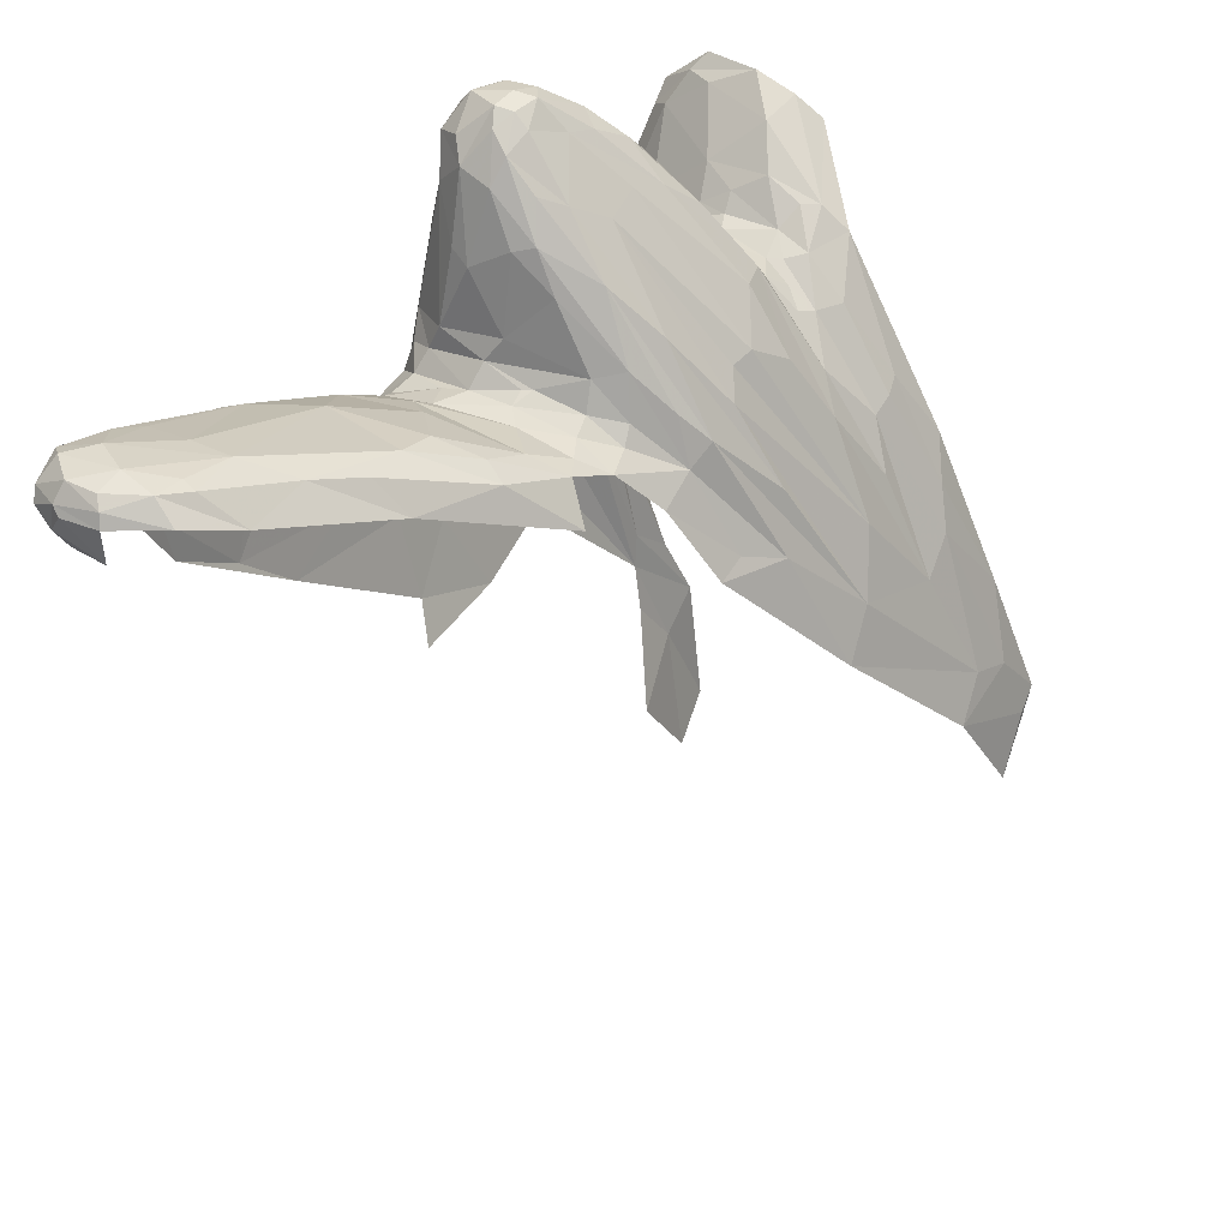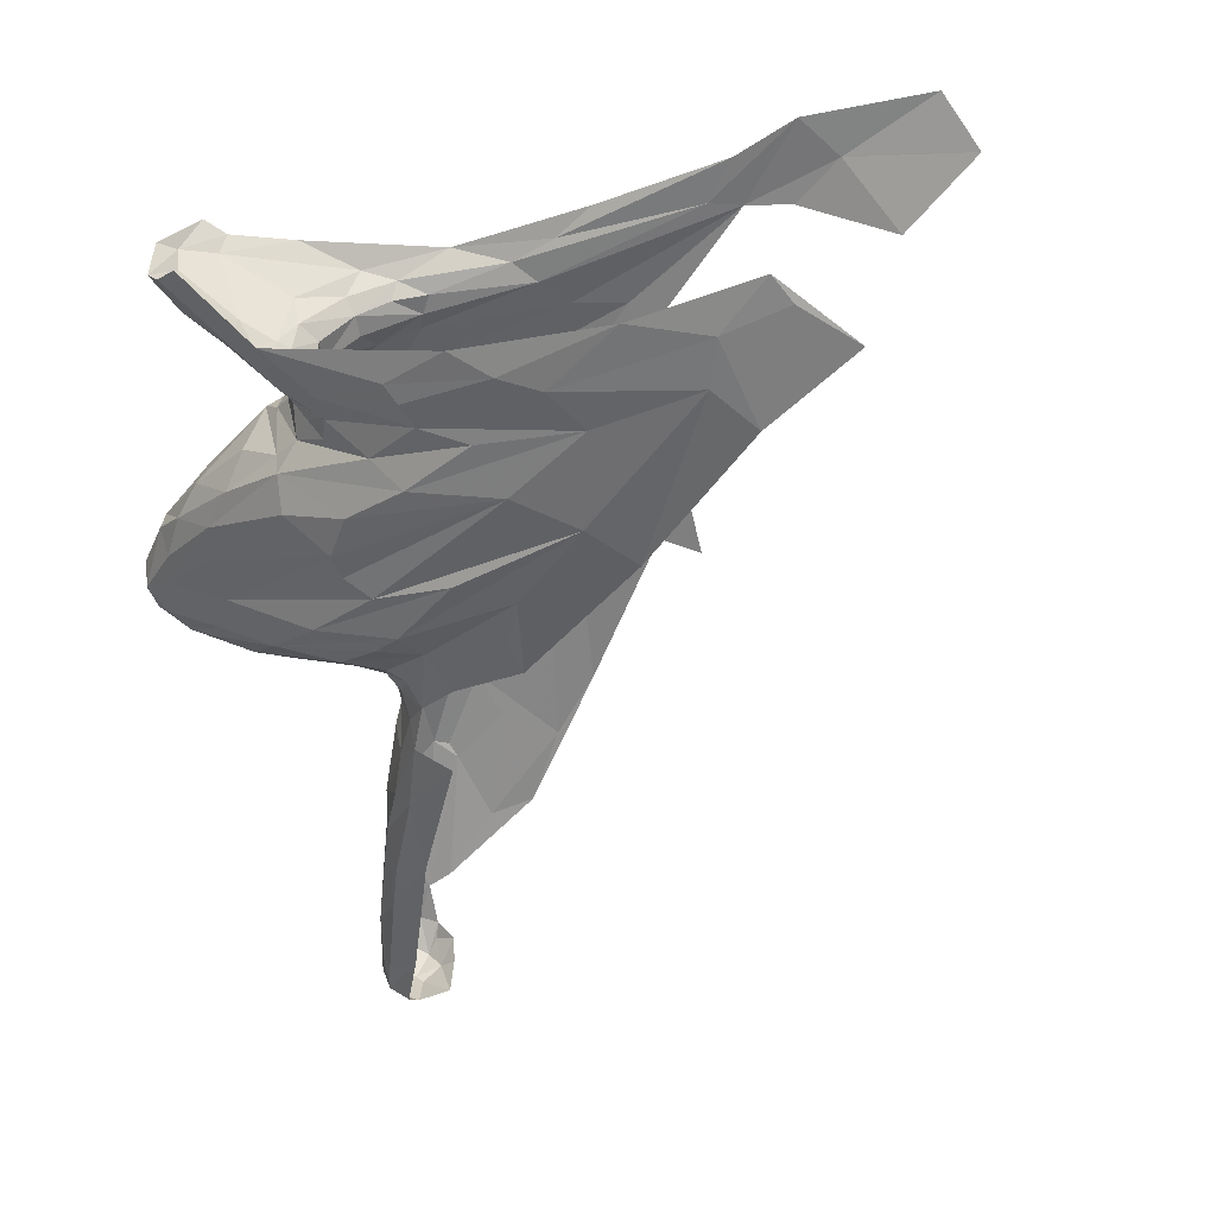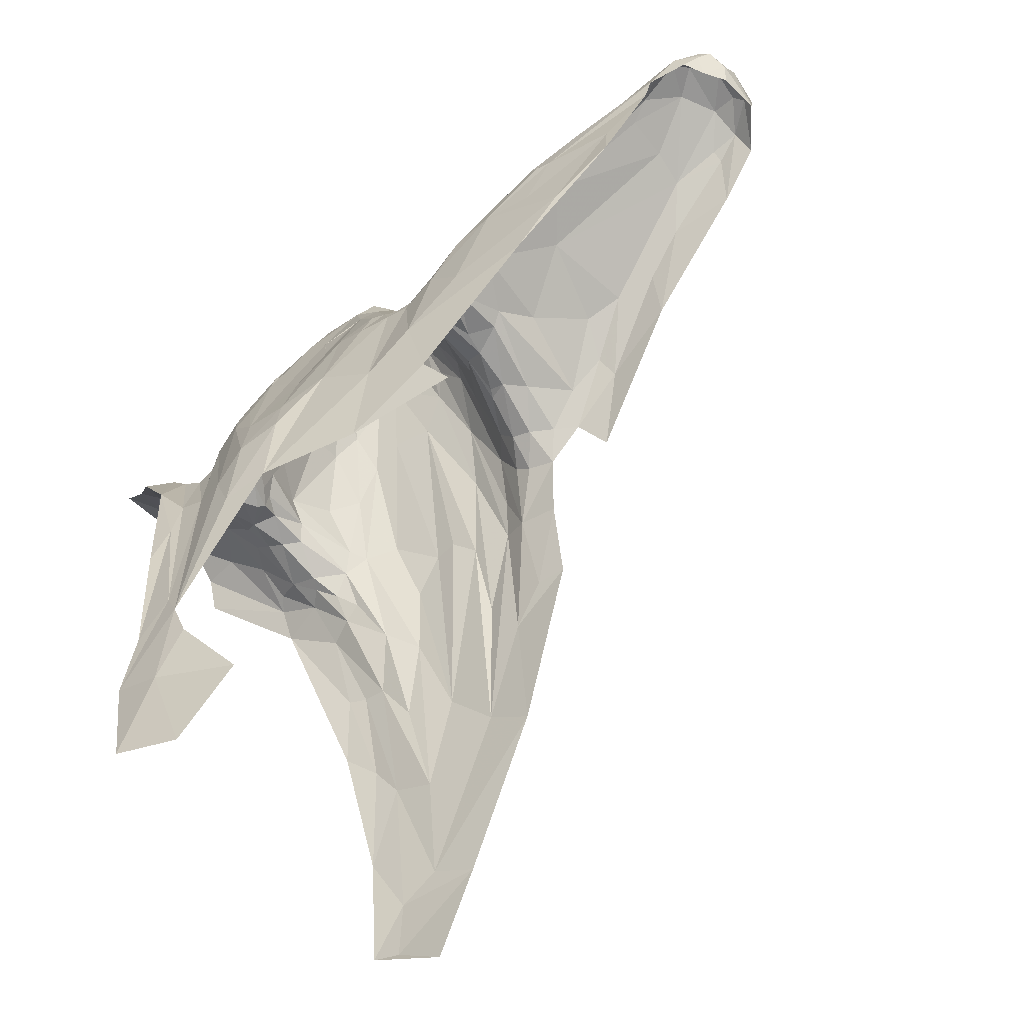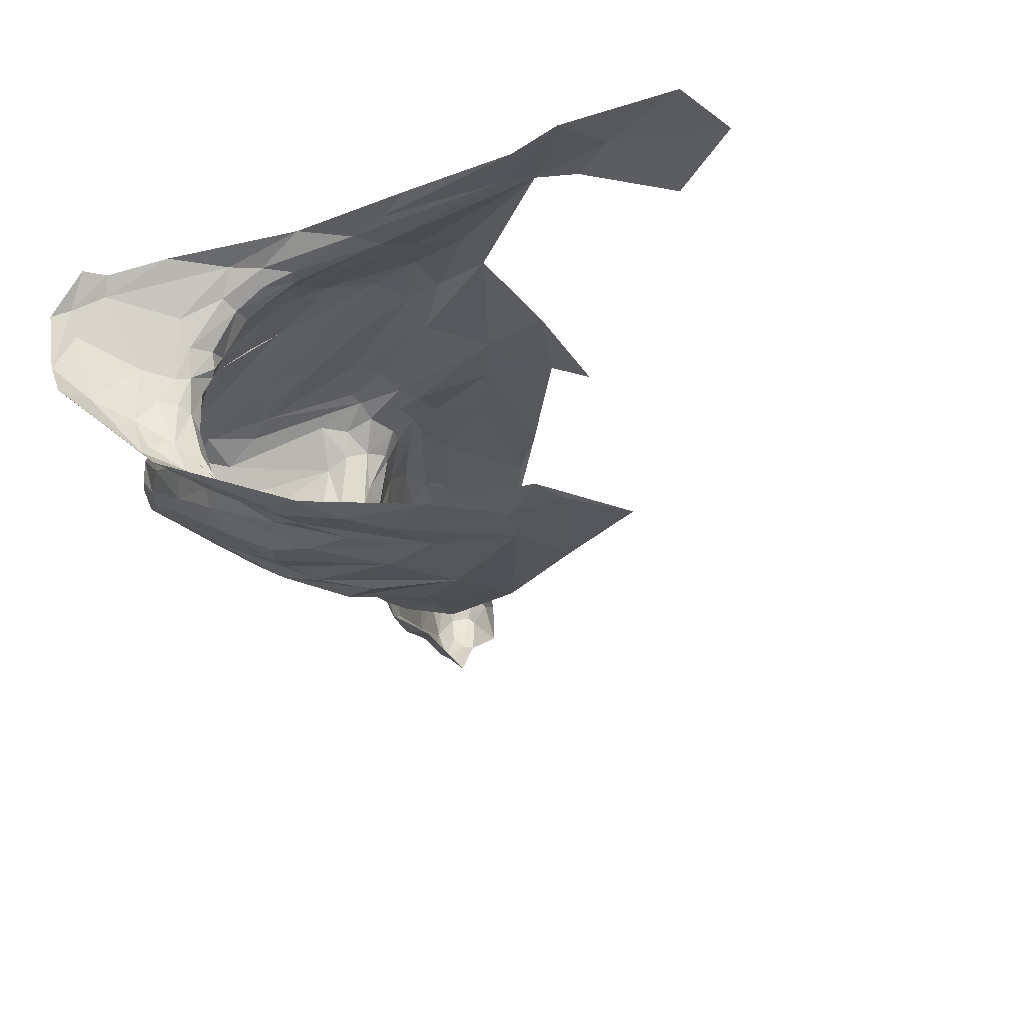
<metadata>
{"format":"obj","ext":"obj","renderer":"f3d","projection":"perspective","resolution":1024,"background":"white","views":[{"elev":40.3,"azim":116.2,"up":"+Y"},{"elev":-72.7,"azim":-74.4,"up":"+Z"},{"elev":-73.4,"azim":28.5,"up":"+Y"},{"elev":-40.1,"azim":-58.2,"up":"+Z"}]}
</metadata>
<code>
v 6.839 6.627 -0.1805
v 6.763 6.547 -0.2771
v 6.788 6.61 -0.2127
v 6.638 6.551 -0.2897
v 6.411 6.496 -0.185
v 6.682 6.6 -0.1355
v 6.687 6.598 -0.207
v 6.734 6.53 0.0123
v 6.812 6.536 0.0115
v 6.797 6.569 0.0235
v 6.652 6.544 -0.0012
v 6.755 6.577 0.0151
v 6.183 6.234 -0.0833
v 6.237 6.144 -0.0867
v 6.329 6.312 -0.0416
v 6.56 6.508 -0.0141
v 6.708 6.599 -0.0228
v 6.469 6.505 -0.083
v 6.824 6.641 -0.1195
v 6.819 6.628 -0.0121
v 6.866 6.63 -0.0557
v 6.883 6.548 -0.0341
v 6.887 6.599 -0.046
v 6.868 6.571 0.0011
v 6.478 6.198 -0.0499
v 6.554 6.475 -0.0047
v 6.485 6.398 -0.0153
v 6.777 6.633 -0.0578
v 6.321 6.33 -0.5642
v 6.395 6.435 -0.4697
v 6.54 6.453 -0.4011
v 6.28 6.388 -0.5219
v 6.378 6.458 -0.4339
v 6.471 6.509 -0.3469
v 6.397 6.486 -0.3519
v 6.716 6.482 0.0015
v 6.613 6.369 -0.0141
v 6.602 6.283 -0.0246
v 6.895 6.587 -0.0599
v 6.895 6.529 -0.1298
v 6.792 6.613 0.0108
v 6.254 6.315 -0.0574
v 6.184 6.289 -0.0867
v 6.16 6.326 -0.1208
v 6.117 6.283 -0.1123
v 6.302 6.445 -0.2864
v 6.283 6.414 -0.1284
v 6.355 6.426 -0.0572
v 6.851 6.591 0.0078
v 6.842 6.548 0.0091
v 6.197 6.338 -0.1125
v 6.257 6.351 -0.0751
v 6.668 6.587 -0.0526
v 6.118 6.058 -0.119
v 6.133 5.91 -0.1632
v 6.377 6.1 -0.0838
v 6.021 5.993 -0.1458
v 5.78 5.854 -0.1924
v 5.968 5.834 -0.2021
v 6.442 6.432 -0.0173
v 6.473 6.485 -0.0377
v 6.112 6.232 -0.1091
v 6.419 6.29 -0.039
v 6.854 6.592 -0.2198
v 6.888 6.614 -0.1239
v 6.899 6.592 -0.1298
v 6.87 6.629 -0.1105
v 6.553 6.516 -0.3432
v 6.201 6.367 -0.1564
v 6.249 6.414 -0.2355
v 6.784 6.621 -0.1906
v 6.455 6.407 -0.0146
v 6.872 6.518 -0.0548
v 6.839 6.511 -0.0201
v 6.302 6.424 -0.4565
v 6.17 5.841 -0.1935
v 5.813 6.679 -0.3863
v 5.769 6.564 -0.4896
v 5.763 6.63 -0.3891
v 5.662 6.343 -0.6499
v 5.732 6.286 -0.6988
v 5.688 6.191 -0.7748
v 5.63 6.409 -0.3937
v 5.642 6.408 -0.3506
v 5.662 6.446 -0.4436
v 5.517 6.277 -0.2063
v 5.415 6.494 -0.2608
v 5.438 6.365 -0.2028
v 5.665 6.473 -0.3969
v 5.712 6.52 -0.4643
v 5.618 5.986 -0.2103
v 5.572 6.021 -0.2117
v 5.553 5.668 -0.2798
v 5.62 6.194 -0.2045
v 5.62 6.305 -0.2466
v 5.582 6.302 -0.259
v 5.518 6.389 -0.2879
v 5.465 6.543 -0.4679
v 5.397 6.562 -0.4897
v 5.397 6.59 -0.4177
v 5.585 6.424 -0.5467
v 5.611 6.414 -0.457
v 5.636 6.399 -0.5487
v 5.413 6.554 -0.3395
v 5.514 6.472 -0.3858
v 5.653 6.287 -0.1886
v 5.671 6.389 -0.2406
v 5.636 6.371 -0.3075
v 5.827 6.691 -0.213
v 5.53 5.433 -0.3352
v 5.462 5.251 -0.3738
v 5.575 5.211 -0.3881
v 5.596 6.364 -0.3272
v 5.556 6.387 -0.3358
v 5.582 6.424 -0.4492
v 5.828 6.621 -0.4546
v 5.698 6.409 -0.575
v 5.696 6.357 -0.6334
v 5.603 6.407 -0.6084
v 5.619 6.341 -0.6811
v 5.523 6.413 -0.647
v 5.627 6.4 -0.5746
v 5.663 6.378 -0.6016
v 5.579 6.238 -0.2294
v 5.588 6.174 -0.2127
v 5.523 6.118 -0.1869
v 5.385 6.522 -0.5368
v 5.529 6.454 -0.5982
v 5.55 6.22 -0.2102
v 5.55 5.936 -0.2243
v 5.689 6.484 -0.3169
v 5.645 6.393 -0.3261
v 5.719 6.453 -0.5472
v 5.446 5.486 -0.3403
v 5.485 5.607 -0.3055
v 5.386 6.552 -0.2927
v 5.362 6.58 -0.315
v 5.355 6.506 -0.2338
v 5.583 6.402 -0.3886
v 5.616 6.372 -0.3517
v 5.628 6.386 -0.36
v 5.747 6.607 -0.3302
v 5.679 5.368 -0.3624
v 5.742 6.456 -0.5797
v 5.392 6.474 -0.2311
v 5.666 6.432 -0.319
v 5.646 6.207 -0.1819
v 5.547 6.309 -0.2488
v 5.53 6.484 -0.5026
v 5.553 6.452 -0.4465
v 5.647 6.419 -0.4715
v 5.545 6.456 -0.5669
v 5.564 6.422 -0.3966
v 5.51 5.859 -0.2365
v 5.572 5.61 -0.2855
v 5.59 5.528 -0.3058
v 5.697 5.846 -0.201
v 5.673 5.944 -0.1888
v 6.003 6.581 -0.1435
v 6.052 6.336 -0.1174
v 6.055 6.439 -0.1392
v 5.822 6.283 -0.14
v 5.751 6.094 -0.1467
v 5.853 6.195 -0.1356
v 5.772 6.35 -0.1401
v 5.952 6.783 -0.1891
v 5.898 6.781 -0.2216
v 5.878 6.76 -0.1958
v 5.99 6.765 -0.3062
v 6.018 6.67 -0.3879
v 5.931 6.739 -0.3432
v 6.094 6.338 -0.1305
v 6.141 6.377 -0.1763
v 5.925 6.086 -0.1278
v 5.925 6.744 -0.1572
v 5.952 6.665 -0.1437
v 5.984 6.723 -0.153
v 5.881 6.669 -0.1493
v 5.853 6.549 -0.1393
v 6.025 6.66 -0.1702
v 6.068 6.25 -0.1111
v 5.939 6.791 -0.2957
v 5.737 5.988 -0.1569
v 5.821 5.987 -0.1451
v 5.85 6.692 -0.1743
v 5.735 6.462 -0.172
v 5.84 6.721 -0.2364
v 5.982 6.785 -0.2792
v 6.114 6.413 -0.1896
v 6.087 6.395 -0.1466
v 5.953 6.29 -0.1163
v 5.83 6.064 -0.1368
v 5.975 6.525 -0.133
v 5.782 6.507 -0.1522
v 5.704 6.185 -0.1529
v 6.113 6.458 -0.2096
v 5.88 6.722 -0.3613
v 5.897 6.782 -0.2726
v 5.835 6.728 -0.3216
v 5.826 6.721 -0.2744
v 5.987 6.791 -0.2479
v 5.942 6.795 -0.2558
v 6.015 6.742 -0.1955
v 6.048 6.711 -0.2188
v 6.008 6.253 -0.1106
v 6.084 6.589 -0.2204
v 5.904 6.374 -0.1356
v 5.943 6.507 -0.137
v 5.89 6.49 -0.1392
v 6.026 6.341 -0.113
v 5.776 6.42 -0.1422
v 5.705 6.336 -0.1602
v 5.905 6.354 -0.1347
v 6.015 6.767 -0.2591
v 5.732 6.238 -0.1468
v 5.696 6.256 -0.1567
v 6.035 6.741 -0.2917
v 5.723 6.221 -0.1495
v 5.889 6.643 -0.4309
v 5.886 6.404 -0.6359
v 5.808 6.467 -0.5939
v 6.227 6.402 -0.2574
v 6.174 6.393 -0.2441
v 6.139 6.147 -0.7073
v 5.971 5.906 -0.8658
v 6.008 6.12 -0.7619
v 5.608 6.22 -0.774
v 5.964 6.632 -0.4331
v 6.184 6.406 -0.3718
v 6.226 6.404 -0.3997
v 6.187 6.385 -0.4825
v 6.129 6.482 -0.3297
v 6.123 6.449 -0.4748
v 6.101 6.561 -0.4049
v 6.166 6.278 -0.6225
v 6.091 6.306 -0.6272
v 6.203 6.349 -0.5527
v 5.895 5.977 -0.8583
v 5.823 6.079 -0.8261
v 5.971 6.357 -0.6467
v 5.701 5.729 -0.9962
v 5.734 5.925 -0.9061
v 6.048 6.338 -0.6453
v 6.022 6.485 -0.5521
v 6.055 6.573 -0.4663
v 5.963 6.216 -0.7327
v 6.065 6.697 -0.2795
v 6.084 6.63 -0.3662
v 6.141 6.44 -0.3014
v 6.152 6.362 -0.5457
v 6.072 6.389 -0.5966
v 6.096 6.461 -0.5254
v 6.15 6.401 -0.4797
v 6.125 6.389 -0.5412
v 6.15 6.42 -0.3903
v 5.788 6.243 -0.7429
v 6.103 6.574 -0.2567
v 6.233 6.383 -0.5008
v 5.729 6.109 -0.8153
v 5.6 5.578 -1.052
v 5.78 5.672 -1.004
v 5.686 5.495 -1.056
v 5.623 5.698 -1.017
v 5.659 5.971 -0.9034
v 6.082 6.161 -0.7133
v 5.93 6.398 -0.6236
v 5.644 6.205 -0.7797
v 6.183 6.361 -0.1584
v 6.175 6.404 -0.2915
v 5.624 6.041 -0.8767
v 5.576 5.83 -0.9703
v 5.822 6.357 -0.6745
v 6.045 6.691 -0.3458
v 6.096 6.618 -0.3288
v 5.57 6.104 -0.8454
v 6.156 6.418 -0.3727
v 5.548 5.6 -1.05
f 1 2 3
f 2 4 3
f 5 6 7
f 8 9 10
f 11 8 12
f 13 14 15
f 16 17 18
f 4 7 3
f 19 20 21
f 17 11 12
f 22 23 24
f 25 15 14
f 8 26 27
f 19 28 20
f 19 7 28
f 29 30 31
f 29 32 30
f 33 34 30
f 35 5 34
f 36 37 38
f 36 27 37
f 39 22 40
f 41 20 28
f 10 9 24
f 42 13 15
f 43 44 45
f 46 5 35
f 47 48 18
f 21 49 23
f 22 24 50
f 33 30 32
f 49 20 41
f 49 21 20
f 51 52 47
f 28 17 41
f 53 18 17
f 54 55 56
f 57 58 59
f 60 42 15
f 61 18 48
f 57 54 62
f 57 55 54
f 25 37 63
f 25 38 37
f 62 13 43
f 62 54 13
f 64 65 66
f 1 19 67
f 7 34 5
f 7 4 34
f 18 5 47
f 18 6 5
f 30 68 31
f 30 34 68
f 51 47 69
f 60 61 48
f 16 18 61
f 26 16 61
f 11 17 16
f 47 70 69
f 47 5 46
f 19 71 7
f 19 1 71
f 2 31 4
f 26 11 16
f 26 8 11
f 64 1 65
f 64 2 1
f 56 25 14
f 56 38 25
f 43 52 51
f 42 60 48
f 39 23 22
f 66 65 23
f 12 41 17
f 10 49 41
f 28 53 17
f 28 7 6
f 15 72 60
f 15 25 63
f 6 53 28
f 6 18 53
f 22 73 40
f 22 74 73
f 33 35 34
f 75 46 35
f 75 33 32
f 75 35 33
f 65 21 23
f 67 19 21
f 3 71 1
f 3 7 71
f 62 43 45
f 27 72 15
f 27 60 72
f 27 63 37
f 27 15 63
f 60 26 61
f 60 27 26
f 50 74 22
f 66 39 40
f 66 23 39
f 48 52 42
f 48 47 52
f 12 10 41
f 12 8 10
f 44 51 69
f 44 43 51
f 55 59 76
f 55 57 59
f 8 27 36
f 43 42 52
f 43 13 42
f 65 67 21
f 65 1 67
f 70 46 75
f 70 47 46
f 54 14 13
f 54 56 14
f 4 68 34
f 4 31 68
f 49 24 23
f 49 10 24
f 9 50 24
f 9 74 50
f 77 78 79
f 80 81 82
f 83 84 85
f 86 87 88
f 89 79 90
f 91 92 93
f 94 95 96
f 97 87 86
f 98 99 100
f 101 102 103
f 98 104 105
f 106 107 108
f 106 109 107
f 110 111 112
f 113 114 96
f 102 101 115
f 116 78 77
f 117 81 118
f 119 120 121
f 122 103 123
f 124 125 94
f 86 88 126
f 127 99 128
f 126 92 129
f 130 93 92
f 131 107 109
f 132 108 107
f 133 85 89
f 117 123 103
f 110 134 111
f 93 130 135
f 136 137 138
f 136 100 137
f 87 105 104
f 139 140 141
f 113 96 108
f 80 120 119
f 80 82 120
f 106 95 94
f 109 142 131
f 112 143 110
f 90 133 89
f 144 81 117
f 127 128 121
f 145 88 87
f 146 89 85
f 131 142 89
f 91 94 125
f 91 147 94
f 148 96 114
f 124 94 96
f 101 149 150
f 119 121 128
f 146 131 89
f 146 107 131
f 114 97 148
f 105 87 97
f 151 103 102
f 151 117 103
f 92 125 129
f 92 91 125
f 98 128 99
f 152 119 128
f 106 94 147
f 108 95 106
f 108 96 95
f 117 133 144
f 117 85 133
f 83 139 141
f 102 115 139
f 130 92 126
f 105 150 149
f 153 139 115
f 154 130 126
f 154 135 130
f 105 153 150
f 105 97 153
f 100 104 98
f 100 136 104
f 155 134 110
f 119 122 80
f 119 152 101
f 139 113 140
f 139 114 113
f 138 145 136
f 129 86 126
f 148 97 86
f 144 78 116
f 144 133 78
f 85 151 83
f 85 117 151
f 101 122 119
f 101 103 122
f 132 141 108
f 84 83 141
f 87 136 145
f 87 104 136
f 129 148 86
f 129 96 148
f 115 150 153
f 115 101 150
f 146 132 107
f 84 141 132
f 142 79 89
f 80 118 81
f 80 122 123
f 78 90 79
f 78 133 90
f 155 93 134
f 155 91 93
f 134 93 135
f 129 124 96
f 129 125 124
f 110 156 155
f 110 143 156
f 83 102 139
f 83 151 102
f 108 140 113
f 108 141 140
f 98 149 128
f 98 105 149
f 123 118 80
f 123 117 118
f 153 114 139
f 153 97 114
f 149 152 128
f 149 101 152
f 146 84 132
f 146 85 84
f 157 158 155
f 159 160 161
f 162 163 164
f 165 163 162
f 166 167 168
f 169 170 171
f 172 44 173
f 57 174 58
f 175 176 177
f 178 179 176
f 161 180 159
f 62 181 57
f 45 44 172
f 171 182 169
f 177 176 180
f 157 183 158
f 58 174 184
f 185 109 186
f 168 167 187
f 169 182 188
f 189 161 190
f 174 191 192
f 160 159 193
f 194 179 178
f 158 183 195
f 161 196 180
f 161 189 196
f 147 158 195
f 91 155 158
f 116 77 197
f 198 199 200
f 182 197 199
f 147 91 158
f 200 77 79
f 166 201 202
f 203 204 201
f 181 174 57
f 205 191 174
f 180 204 177
f 180 206 204
f 207 208 209
f 191 210 193
f 206 180 196
f 178 185 194
f 175 166 168
f 186 194 185
f 186 211 194
f 160 190 161
f 181 45 172
f 106 147 212
f 198 182 199
f 202 201 182
f 176 209 193
f 176 179 209
f 213 207 209
f 213 208 207
f 191 164 192
f 191 193 213
f 160 181 172
f 205 174 181
f 177 166 175
f 203 201 166
f 109 200 142
f 109 168 187
f 175 178 176
f 175 168 178
f 201 188 182
f 201 204 214
f 215 195 163
f 216 147 195
f 183 163 195
f 192 164 163
f 77 199 197
f 77 200 199
f 160 205 181
f 160 193 210
f 168 185 178
f 168 109 185
f 202 167 166
f 198 200 167
f 189 190 173
f 205 210 191
f 205 160 210
f 171 197 182
f 171 116 197
f 211 165 194
f 215 163 165
f 176 159 180
f 176 193 159
f 177 203 166
f 177 204 203
f 209 162 213
f 209 165 162
f 217 169 188
f 217 170 169
f 58 157 155
f 58 184 157
f 142 200 79
f 106 186 109
f 106 212 186
f 62 45 181
f 216 215 165
f 218 195 215
f 216 218 215
f 216 195 218
f 216 212 147
f 216 165 211
f 183 192 163
f 184 174 192
f 165 179 194
f 165 209 179
f 188 214 217
f 188 201 214
f 193 208 213
f 193 209 208
f 172 190 160
f 172 173 190
f 198 202 182
f 198 167 202
f 183 184 192
f 183 157 184
f 211 212 216
f 211 186 212
f 200 187 167
f 200 109 187
f 213 164 191
f 213 162 164
f 219 220 221
f 222 223 69
f 224 225 226
f 120 227 121
f 228 220 219
f 229 230 231
f 232 233 234
f 235 236 237
f 238 239 240
f 238 241 242
f 243 244 245
f 243 246 244
f 217 247 248
f 144 116 221
f 217 214 247
f 249 233 232
f 236 250 237
f 251 245 252
f 233 253 254
f 233 255 253
f 242 239 238
f 242 256 239
f 204 247 214
f 204 257 247
f 219 171 228
f 230 258 231
f 75 230 70
f 75 258 230
f 69 70 222
f 256 81 144
f 256 242 259
f 260 261 262
f 263 264 241
f 224 265 235
f 228 240 266
f 170 245 244
f 82 264 267
f 242 241 264
f 243 226 238
f 236 235 265
f 223 173 268
f 249 196 189
f 269 249 189
f 229 253 255
f 270 264 271
f 270 267 264
f 232 196 249
f 239 266 240
f 239 272 220
f 238 225 241
f 238 226 225
f 44 268 173
f 252 248 234
f 252 245 248
f 233 252 234
f 233 254 252
f 273 245 170
f 273 248 245
f 258 75 32
f 251 243 245
f 236 226 243
f 256 272 239
f 256 144 272
f 232 257 196
f 232 274 257
f 227 275 121
f 270 271 275
f 236 254 250
f 236 252 254
f 242 82 259
f 242 264 82
f 244 240 228
f 244 246 240
f 228 170 244
f 228 171 170
f 230 222 70
f 230 229 222
f 247 274 248
f 247 257 274
f 241 261 263
f 241 225 261
f 263 261 260
f 189 173 269
f 257 206 196
f 257 204 206
f 81 259 82
f 81 256 259
f 236 251 252
f 236 243 251
f 120 267 227
f 120 82 267
f 269 276 249
f 269 222 229
f 277 260 262
f 277 263 260
f 272 221 220
f 272 144 221
f 231 253 229
f 250 254 253
f 250 231 237
f 250 253 231
f 220 266 239
f 220 228 266
f 226 265 224
f 226 236 265
f 238 246 243
f 238 240 246
f 271 263 277
f 271 264 263
f 116 219 221
f 116 171 219
f 217 273 170
f 217 248 273
f 237 258 32
f 237 231 258
f 249 255 233
f 249 276 255
f 229 276 269
f 229 255 276
f 69 268 44
f 69 223 268
f 234 274 232
f 234 248 274
f 227 270 275
f 227 267 270
f 269 223 222
f 269 173 223

</code>
